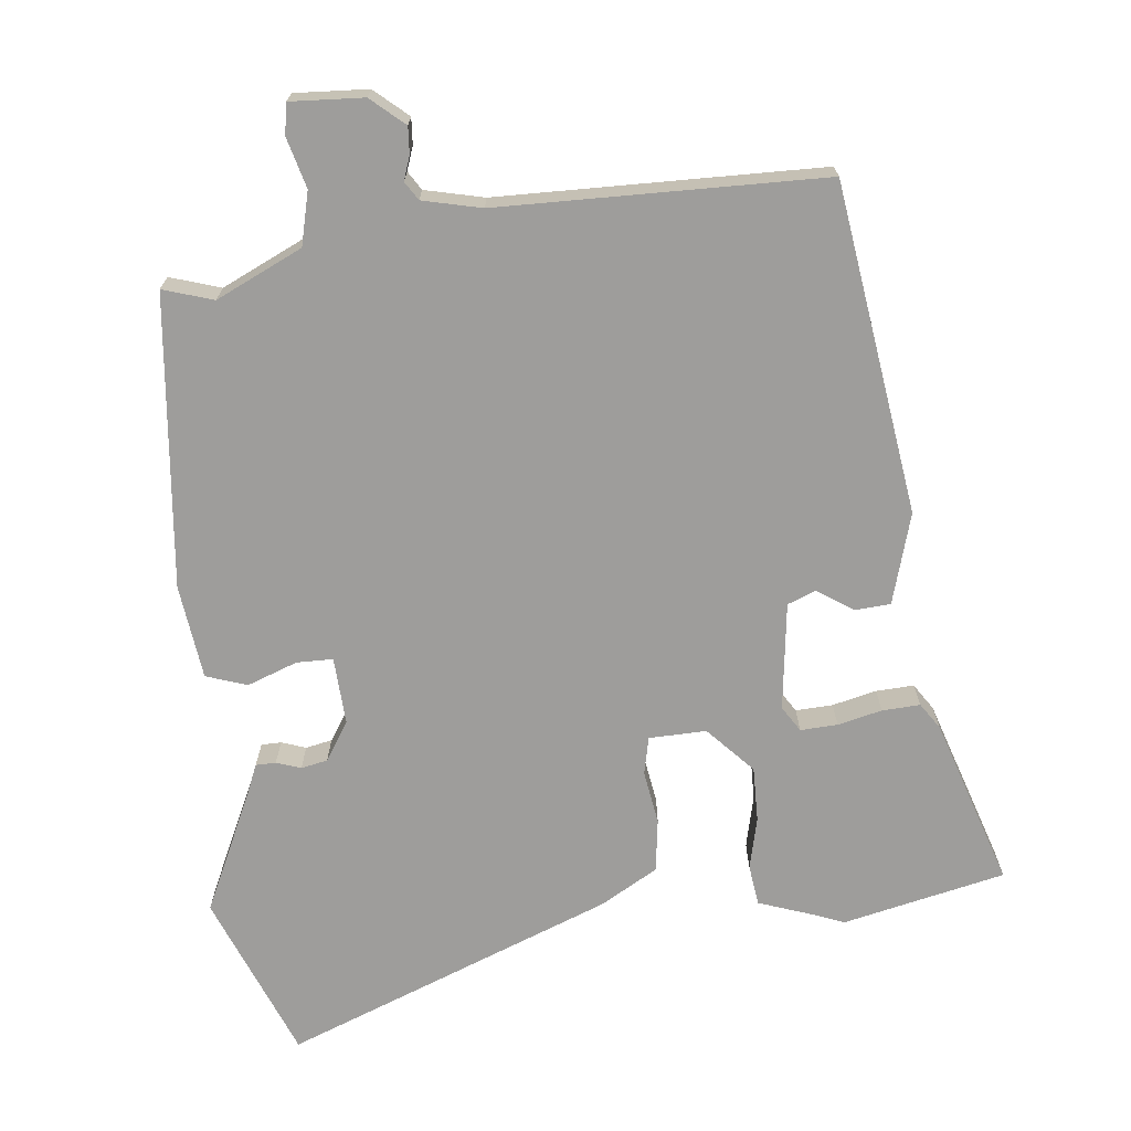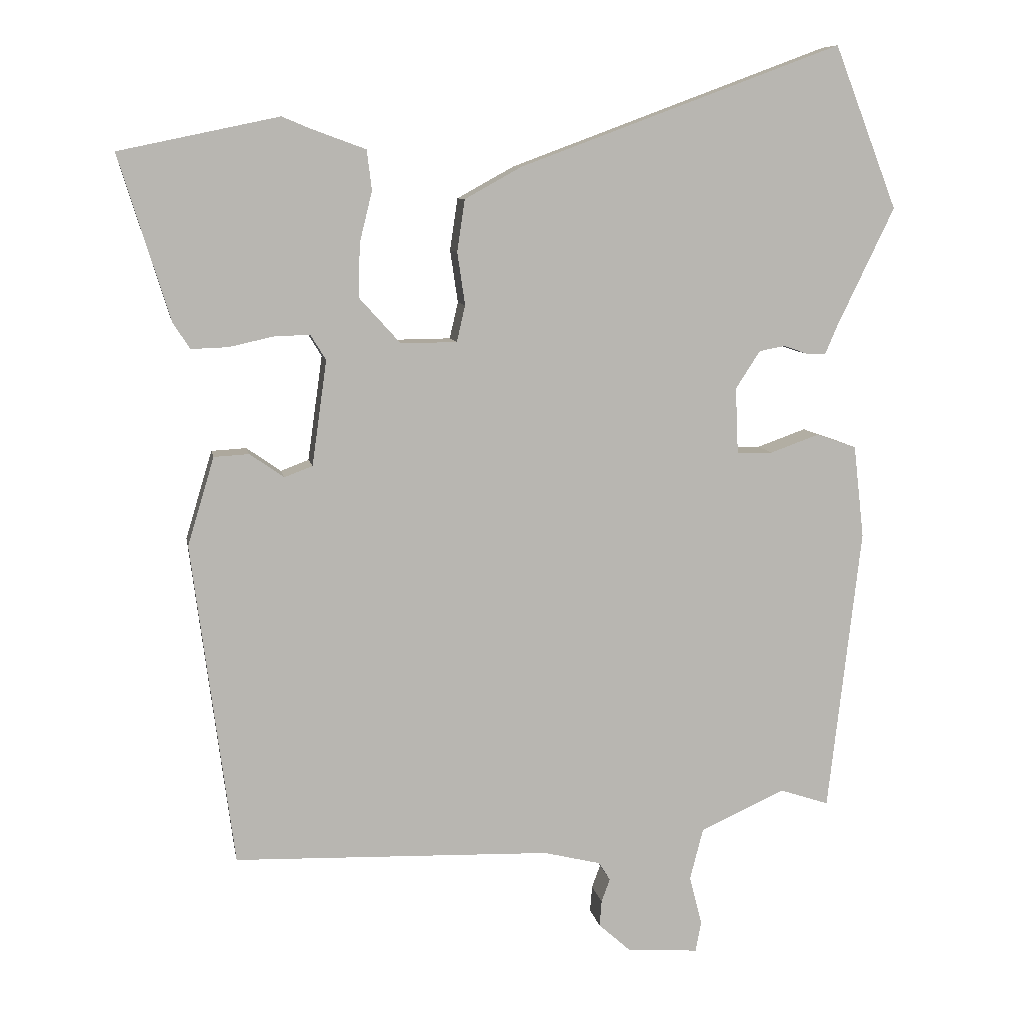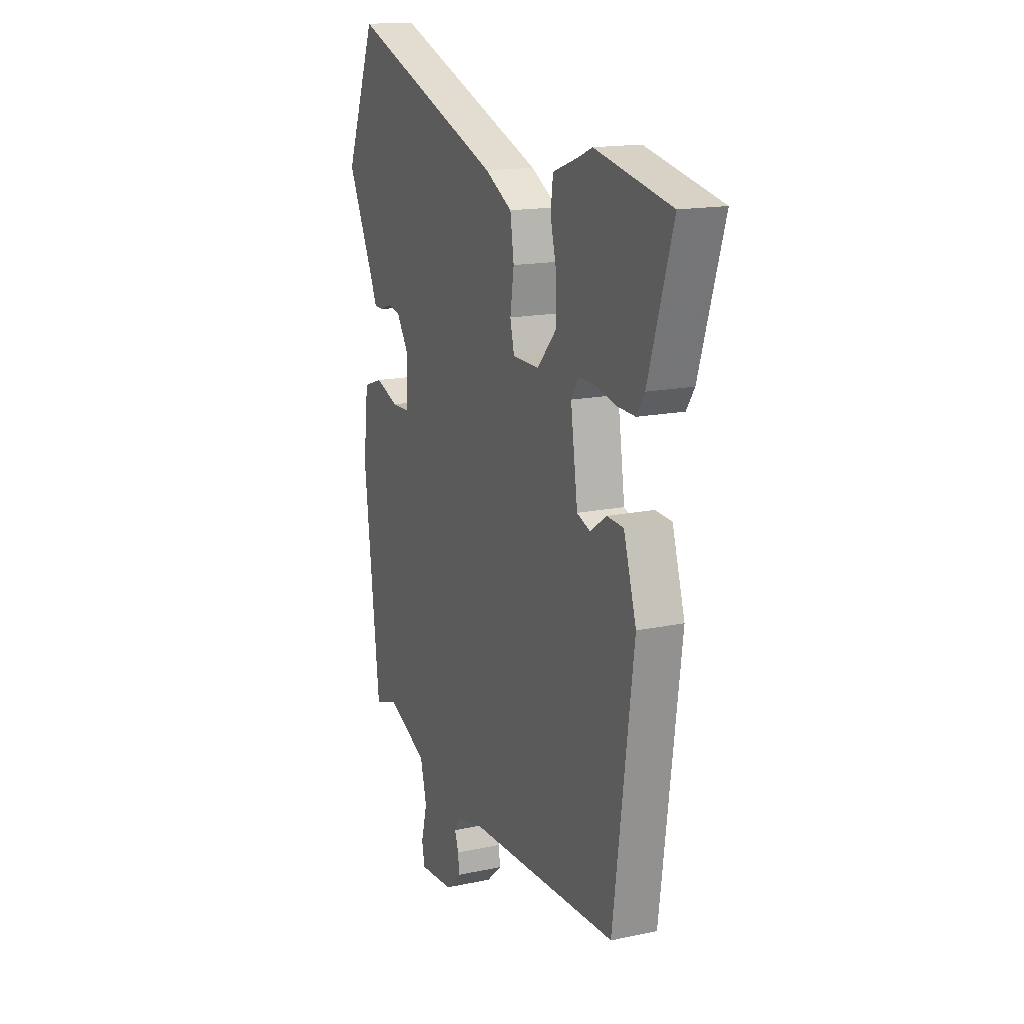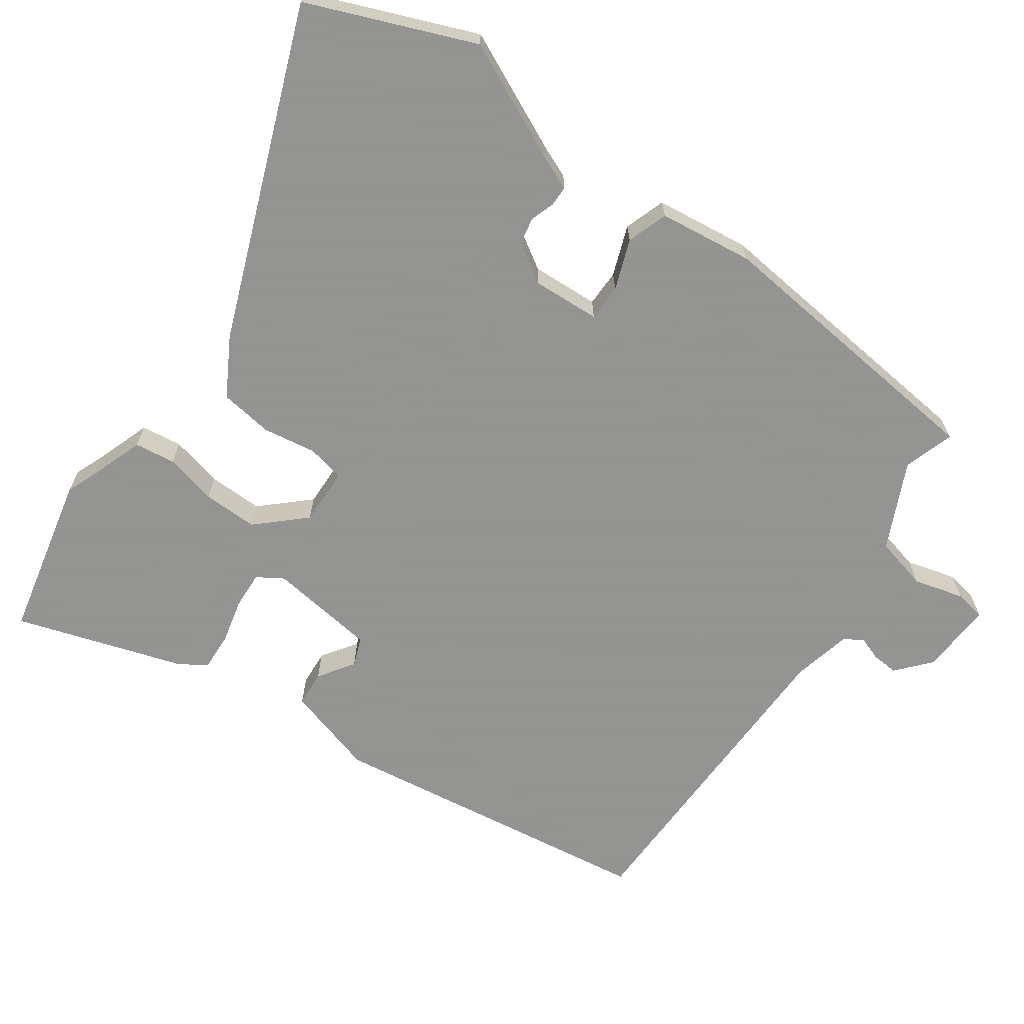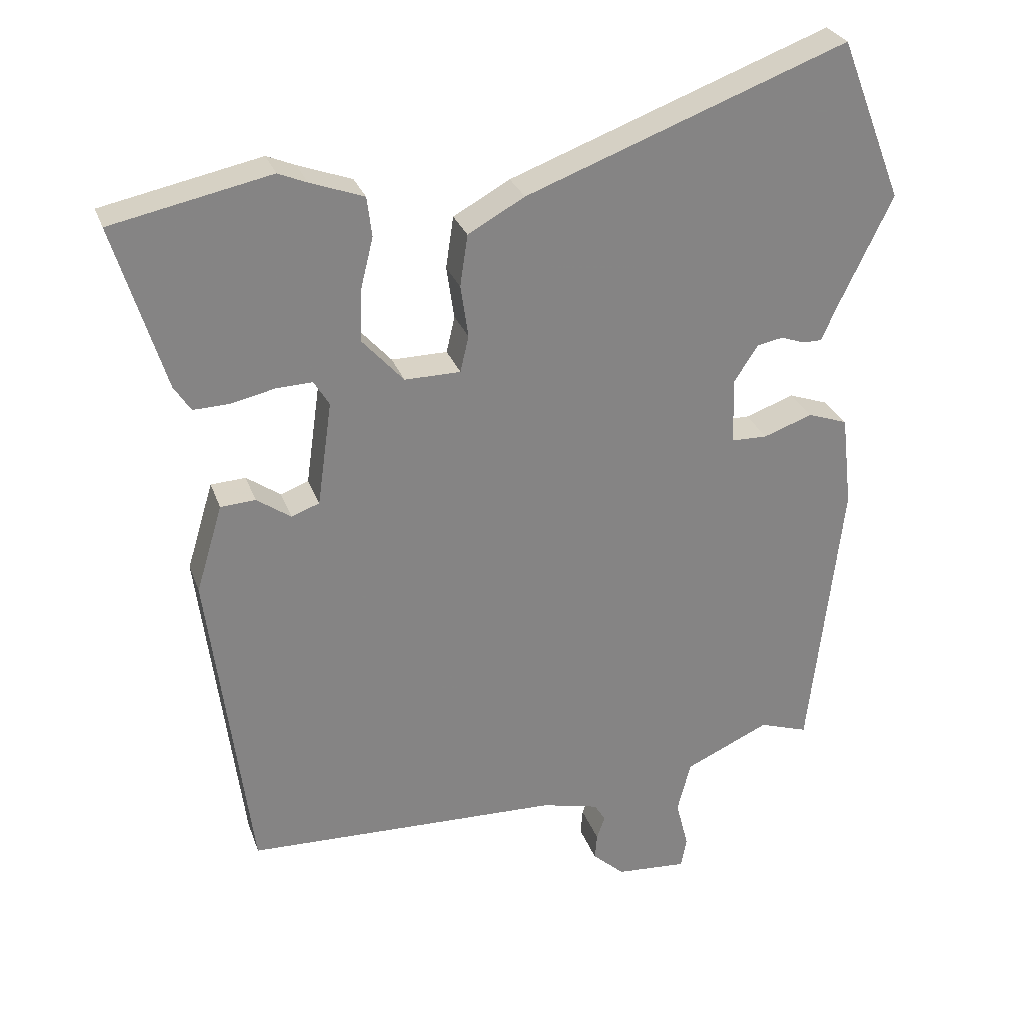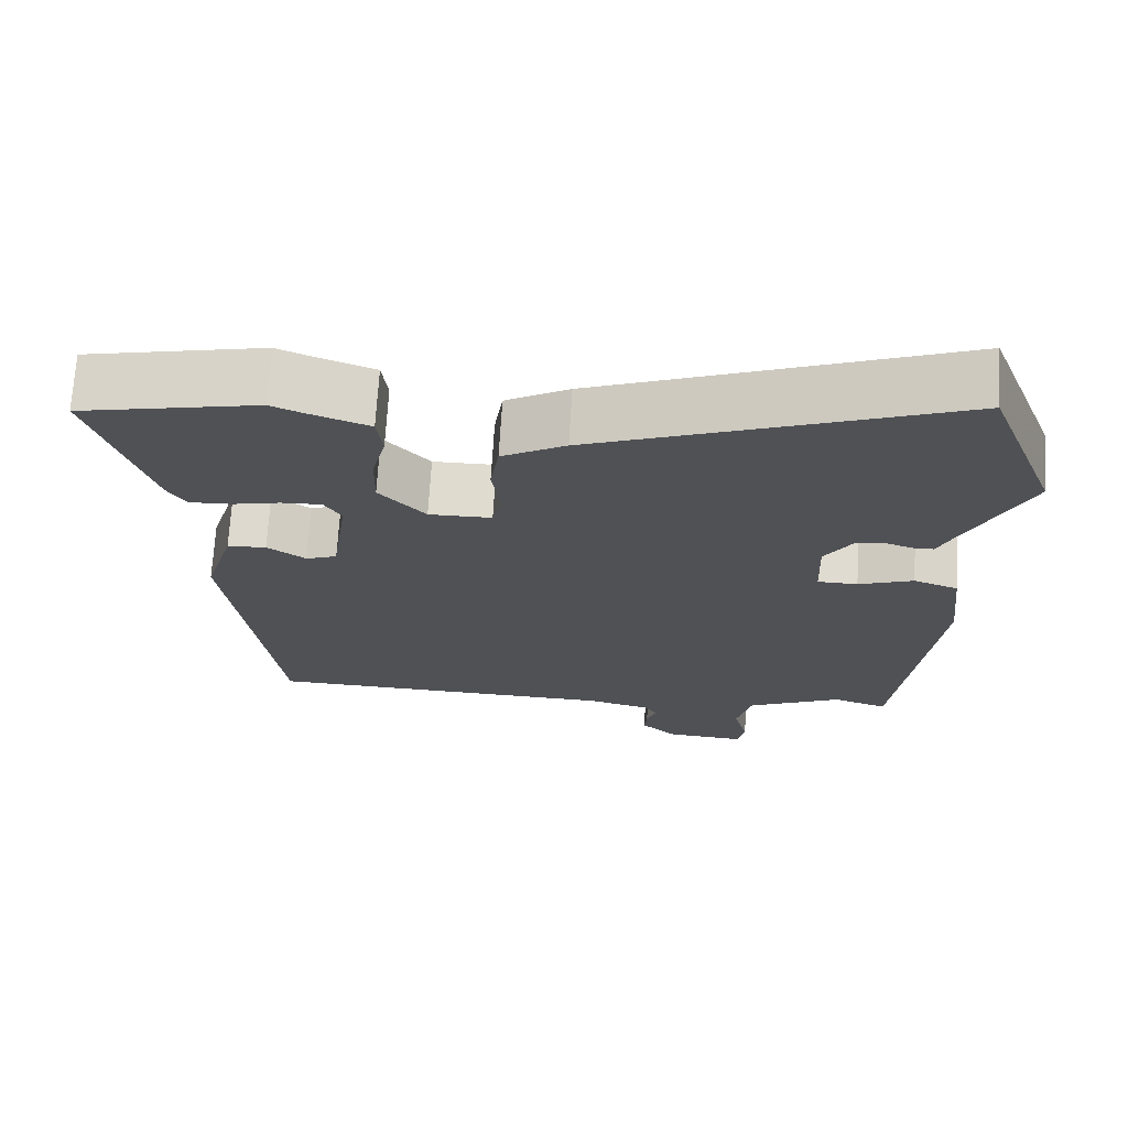
<metadata>
{"format":"obj","ext":"obj","renderer":"f3d","projection":"perspective","resolution":1024,"background":"white","views":[{"elev":-70.5,"azim":-173.2,"up":"+Y"},{"elev":8.6,"azim":-9.8,"up":"+Z"},{"elev":15.8,"azim":-113.9,"up":"+Z"},{"elev":-66.9,"azim":55.4,"up":"+Y"},{"elev":28.2,"azim":-17.3,"up":"+Z"},{"elev":70.3,"azim":3.4,"up":"+Z"}]}
</metadata>
<code>
v 0.455 0.07 -0.485
v 0.385 0.07 -0.462
v 0.264 0.07 -0.517
v 0.245 0.07 -0.591
v 0.263 0.07 -0.661
v 0.255 0.07 -0.704
v 0.153 0.07 -0.697
v 0.107 0.07 -0.656
v 0.11 0.07 -0.619
v 0.122 0.07 -0.586
v 0.106 0.07 -0.56
v 0.024 0.07 -0.54
v -0.429 0.07 -0.527
v -0.489 0.07 -0.066
v -0.451 0.07 0.06
v -0.401 0.07 0.063
v -0.352 0.07 0.029
v -0.312 0.07 0.044
v -0.291 0.07 0.194
v -0.313 0.07 0.23
v -0.365 0.07 0.228
v -0.427 0.07 0.214
v -0.48 0.07 0.212
v -0.504 0.07 0.249
v -0.577 0.07 0.484
v -0.349 0.07 0.532
v -0.308 0.07 0.515
v -0.231 0.07 0.487
v -0.224 0.07 0.43
v -0.242 0.07 0.357
v -0.244 0.07 0.281
v -0.185 0.07 0.216
v -0.105 0.07 0.217
v -0.093 0.07 0.269
v -0.104 0.07 0.344
v -0.093 0.07 0.418
v -0.012 0.07 0.463
v 0.448 0.07 0.635
v 0.538 0.07 0.403
v 0.457 0.07 0.235
v 0.439 0.07 0.193
v 0.411 0.07 0.193
v 0.377 0.07 0.205
v 0.34 0.07 0.198
v 0.305 0.07 0.144
v 0.309 0.07 0.05
v 0.36 0.07 0.049
v 0.43 0.07 0.074
v 0.487 0.07 0.054
v 0.502 0.07 -0.078
v 0.455 0 -0.485
v 0.385 0 -0.462
v 0.264 0 -0.517
v 0.245 0 -0.591
v 0.263 0 -0.661
v 0.255 0 -0.704
v 0.153 0 -0.697
v 0.107 0 -0.656
v 0.11 0 -0.619
v 0.122 0 -0.586
v 0.106 0 -0.56
v 0.024 0 -0.54
v -0.429 0 -0.527
v -0.489 0 -0.066
v -0.451 0 0.06
v -0.401 0 0.063
v -0.352 0 0.029
v -0.312 0 0.044
v -0.291 0 0.194
v -0.313 0 0.23
v -0.365 0 0.228
v -0.427 0 0.214
v -0.48 0 0.212
v -0.504 0 0.249
v -0.577 0 0.484
v -0.349 0 0.532
v -0.308 0 0.515
v -0.231 0 0.487
v -0.224 0 0.43
v -0.242 0 0.357
v -0.244 0 0.281
v -0.185 0 0.216
v -0.105 0 0.217
v -0.093 0 0.269
v -0.104 0 0.344
v -0.093 0 0.418
v -0.012 0 0.463
v 0.448 0 0.635
v 0.538 0 0.403
v 0.457 0 0.235
v 0.439 0 0.193
v 0.411 0 0.193
v 0.377 0 0.205
v 0.34 0 0.198
v 0.305 0 0.144
v 0.309 0 0.05
v 0.36 0 0.049
v 0.43 0 0.074
v 0.487 0 0.054
v 0.502 0 -0.078
f 50 1 2
f 49 50 2
f 48 49 2
f 47 48 2
f 46 47 2 3
f 45 46 3 4
f 40 41 42 43
f 40 43 44
f 39 40 44
f 38 39 44
f 37 38 44
f 36 37 44
f 35 36 44
f 34 35 44
f 33 34 44 45
f 27 28 29 30
f 27 30 31
f 26 27 31
f 25 26 31
f 24 25 31
f 23 24 31
f 22 23 31
f 21 22 31
f 20 21 31
f 19 20 31 32
f 15 16 17
f 14 15 17
f 13 14 17
f 12 13 17
f 11 12 17 18
f 8 9 10
f 7 8 10
f 6 7 10
f 5 6 10
f 4 5 10
f 4 10 11
f 32 33 45
f 19 32 45
f 18 19 45
f 11 18 45
f 4 11 45
f 52 51 100
f 52 100 99
f 52 99 98
f 52 98 97
f 53 52 97 96
f 54 53 96 95
f 93 92 91 90
f 94 93 90
f 94 90 89
f 94 89 88
f 94 88 87
f 94 87 86
f 94 86 85
f 94 85 84
f 95 94 84 83
f 80 79 78 77
f 81 80 77
f 81 77 76
f 81 76 75
f 81 75 74
f 81 74 73
f 81 73 72
f 81 72 71
f 81 71 70
f 82 81 70 69
f 67 66 65
f 67 65 64
f 67 64 63
f 67 63 62
f 68 67 62 61
f 60 59 58
f 60 58 57
f 60 57 56
f 60 56 55
f 60 55 54
f 61 60 54
f 95 83 82
f 95 82 69
f 95 69 68
f 95 68 61
f 95 61 54
f 1 51 52 2
f 2 52 53 3
f 3 53 54 4
f 4 54 55 5
f 5 55 56 6
f 6 56 57 7
f 7 57 58 8
f 8 58 59 9
f 9 59 60 10
f 10 60 61 11
f 11 61 62 12
f 12 62 63 13
f 13 63 64 14
f 14 64 65 15
f 15 65 66 16
f 16 66 67 17
f 17 67 68 18
f 18 68 69 19
f 19 69 70 20
f 20 70 71 21
f 21 71 72 22
f 22 72 73 23
f 23 73 74 24
f 24 74 75 25
f 25 75 76 26
f 26 76 77 27
f 27 77 78 28
f 28 78 79 29
f 29 79 80 30
f 30 80 81 31
f 31 81 82 32
f 32 82 83 33
f 33 83 84 34
f 34 84 85 35
f 35 85 86 36
f 36 86 87 37
f 37 87 88 38
f 38 88 89 39
f 39 89 90 40
f 40 90 91 41
f 41 91 92 42
f 42 92 93 43
f 43 93 94 44
f 44 94 95 45
f 45 95 96 46
f 46 96 97 47
f 47 97 98 48
f 48 98 99 49
f 49 99 100 50
f 50 100 51 1

</code>
